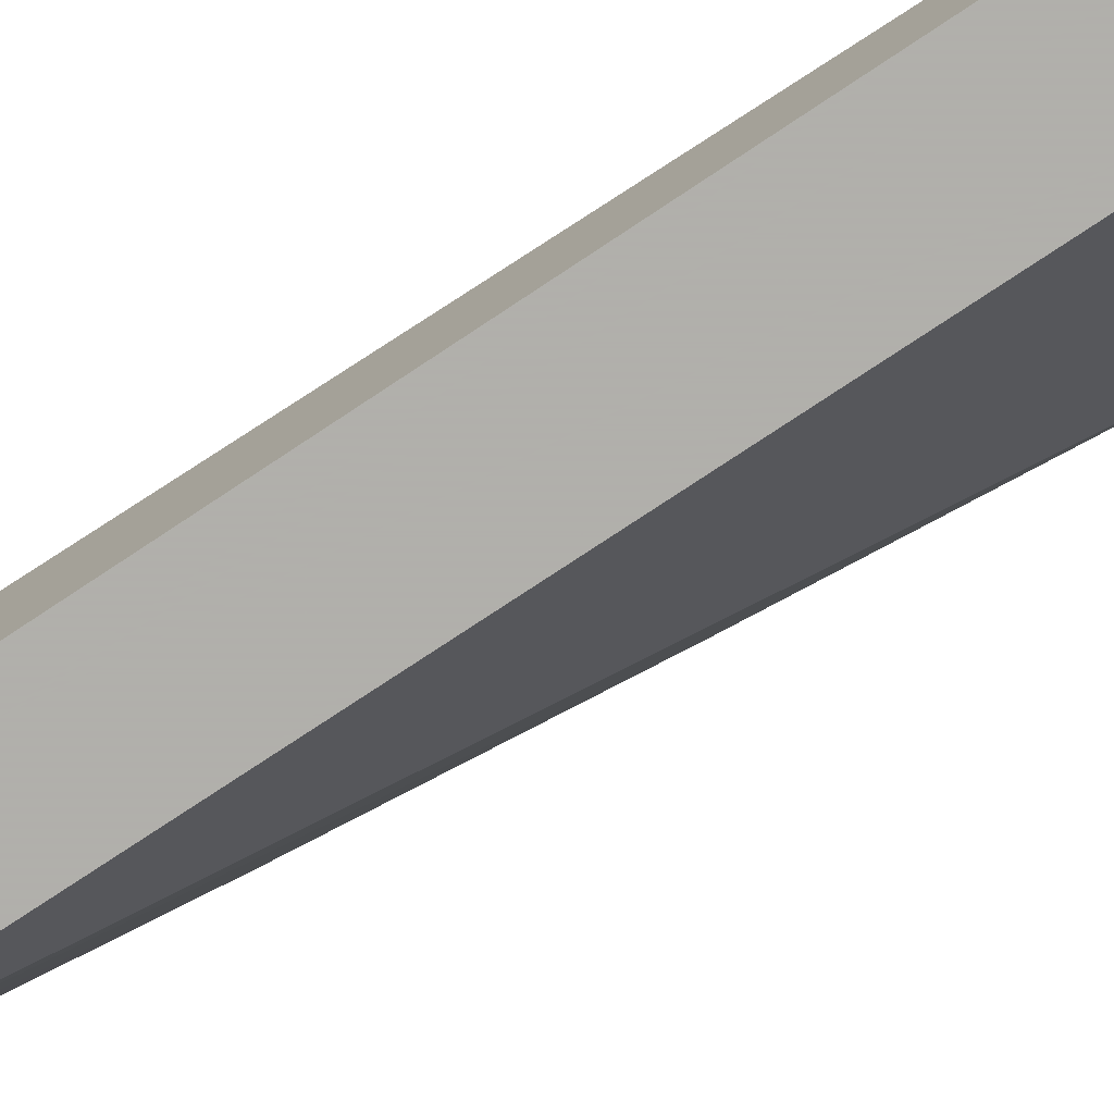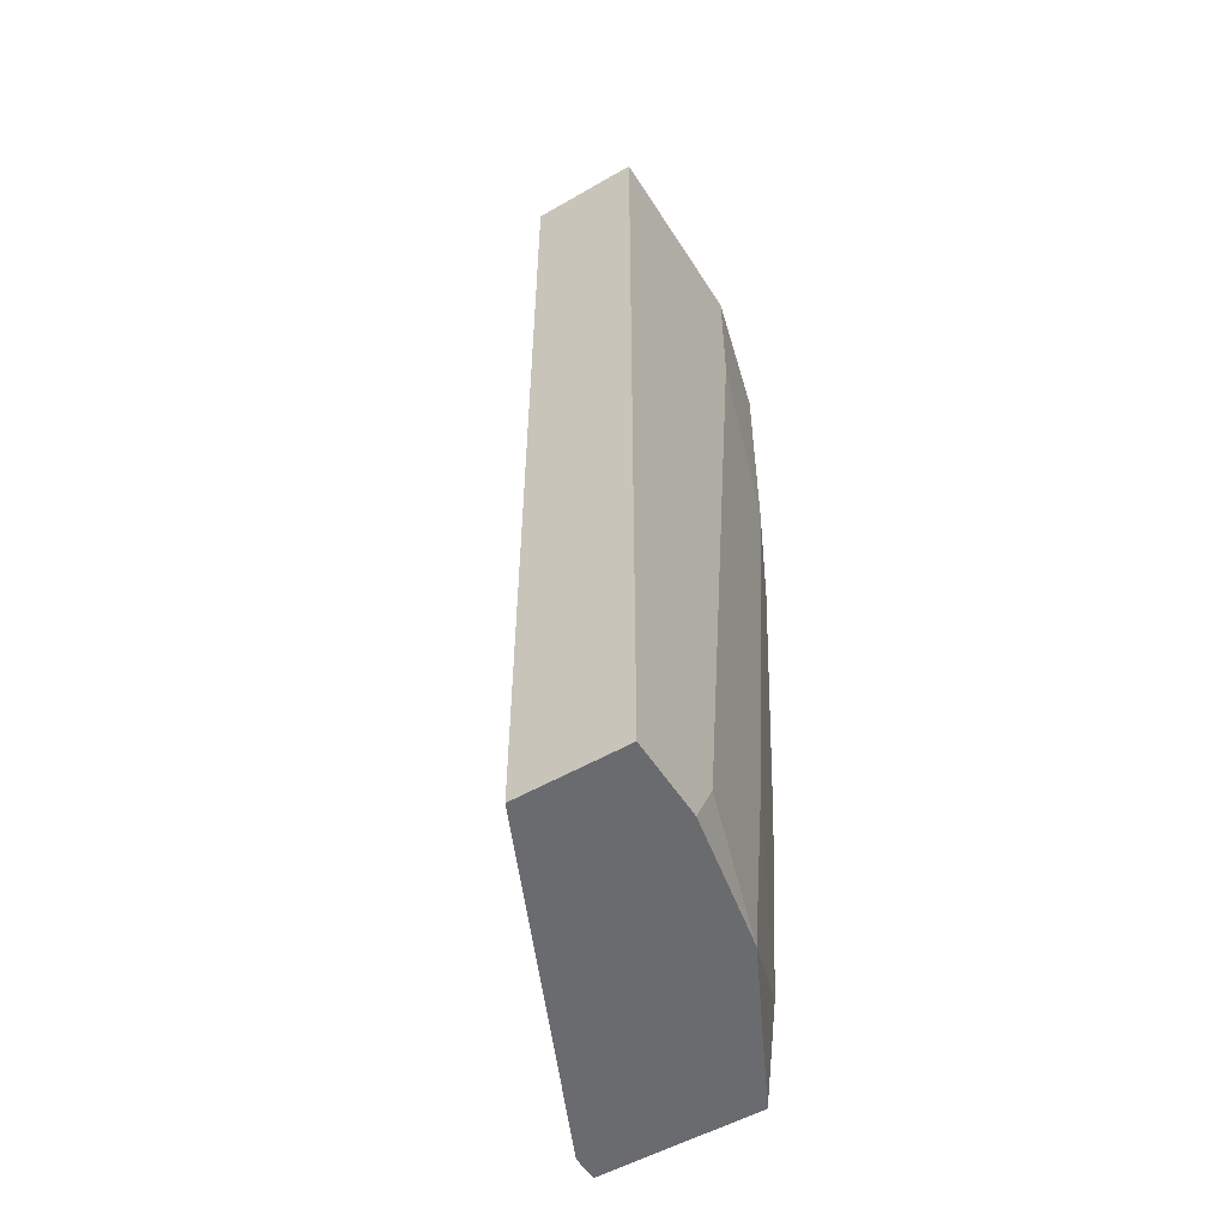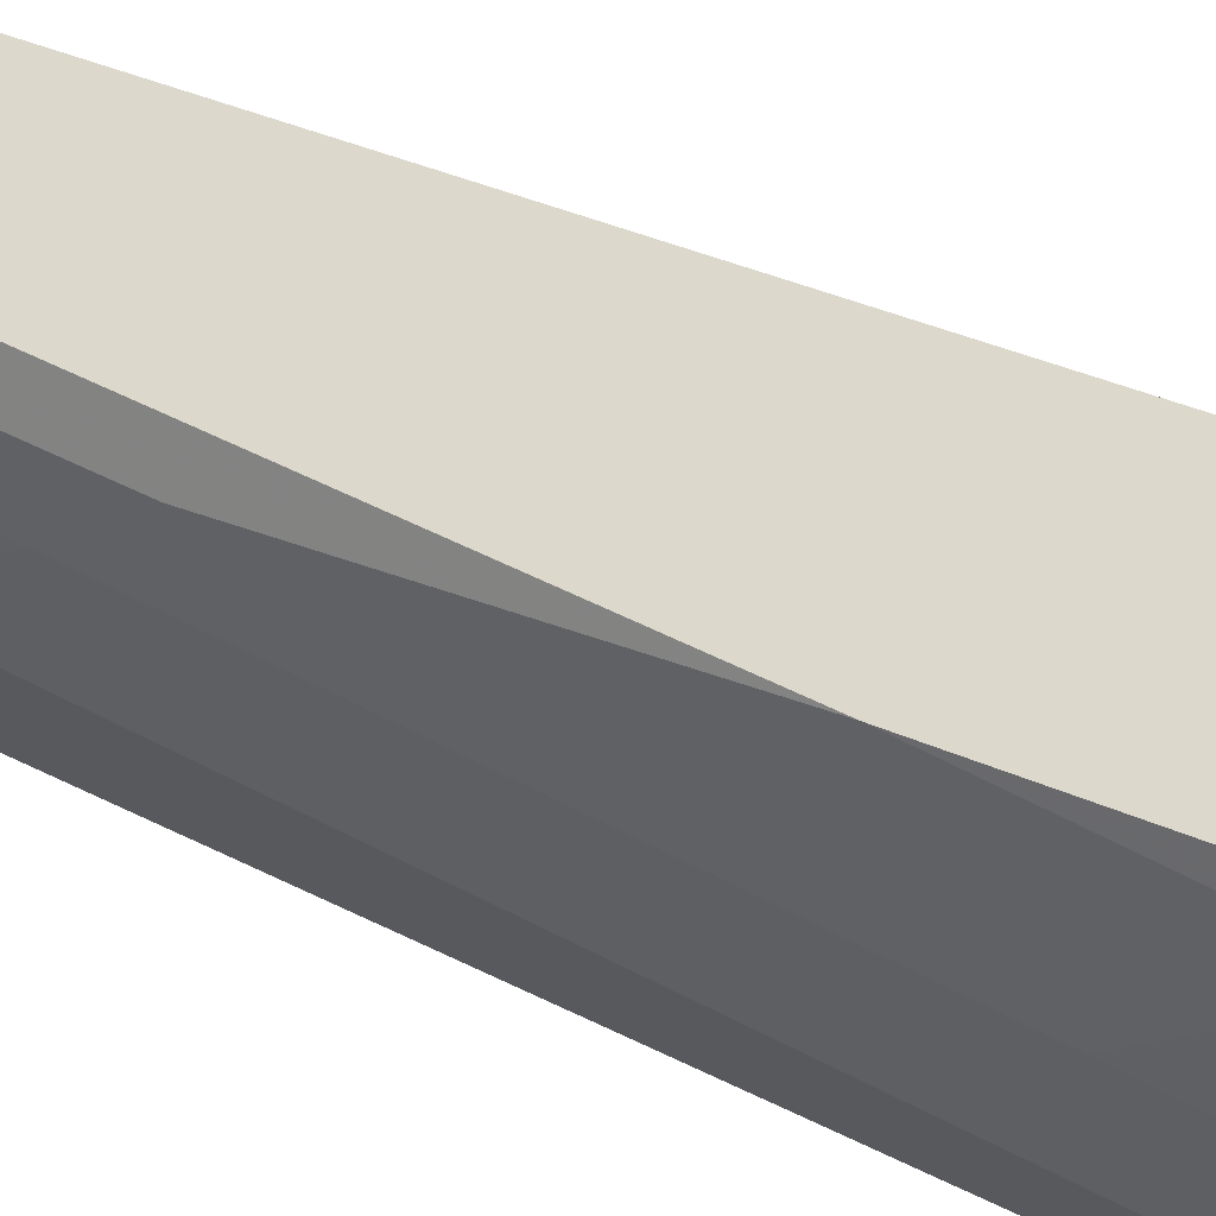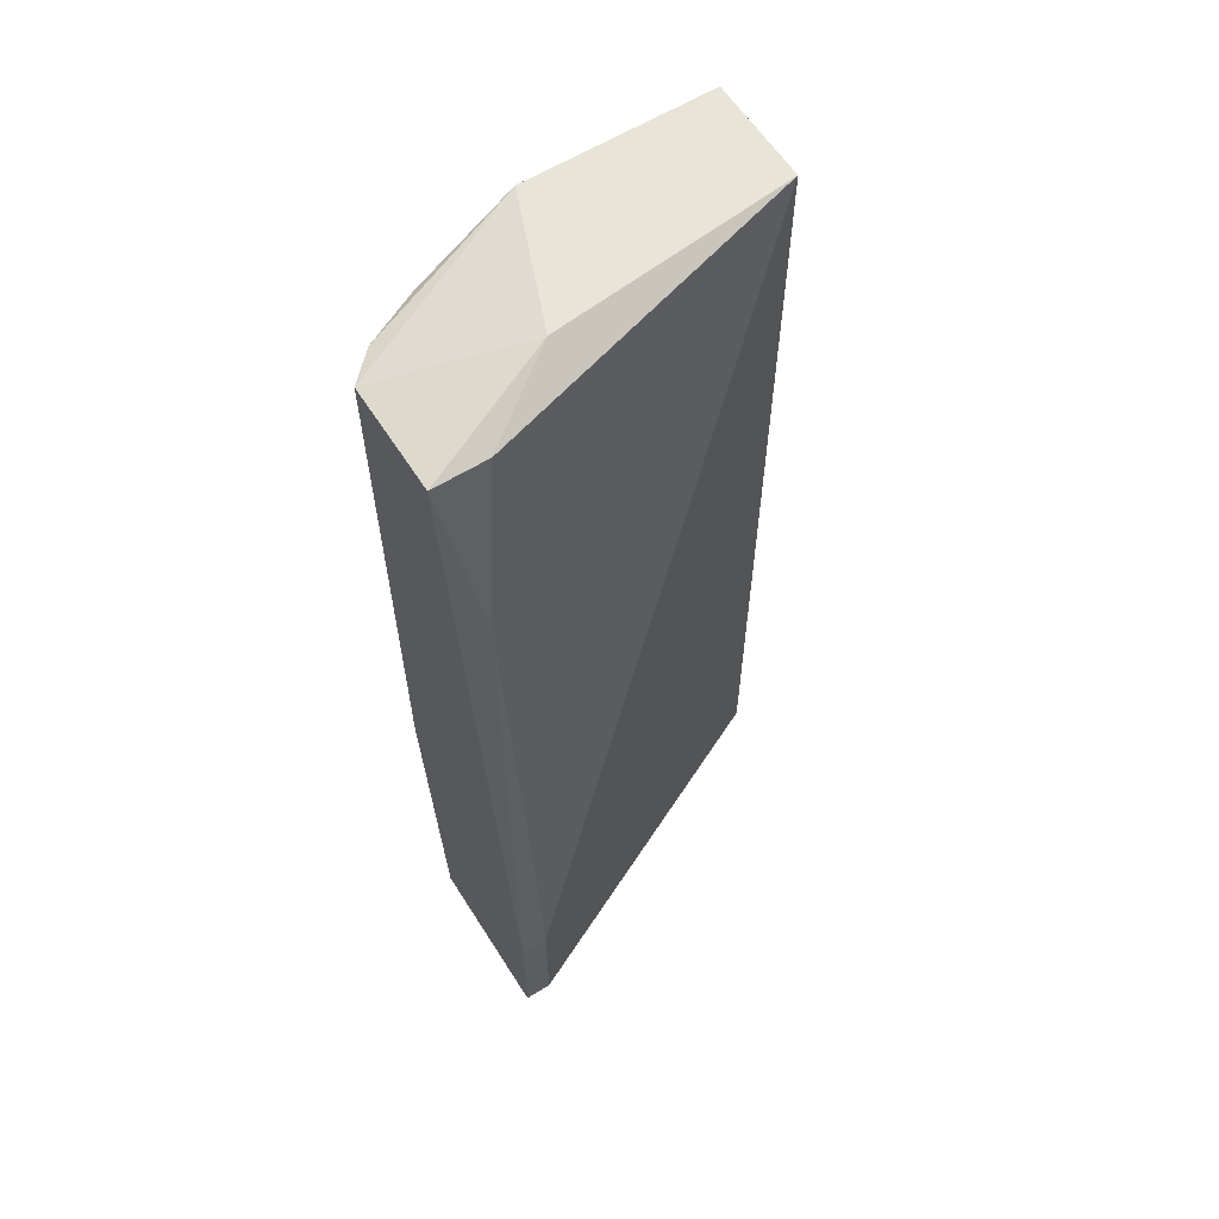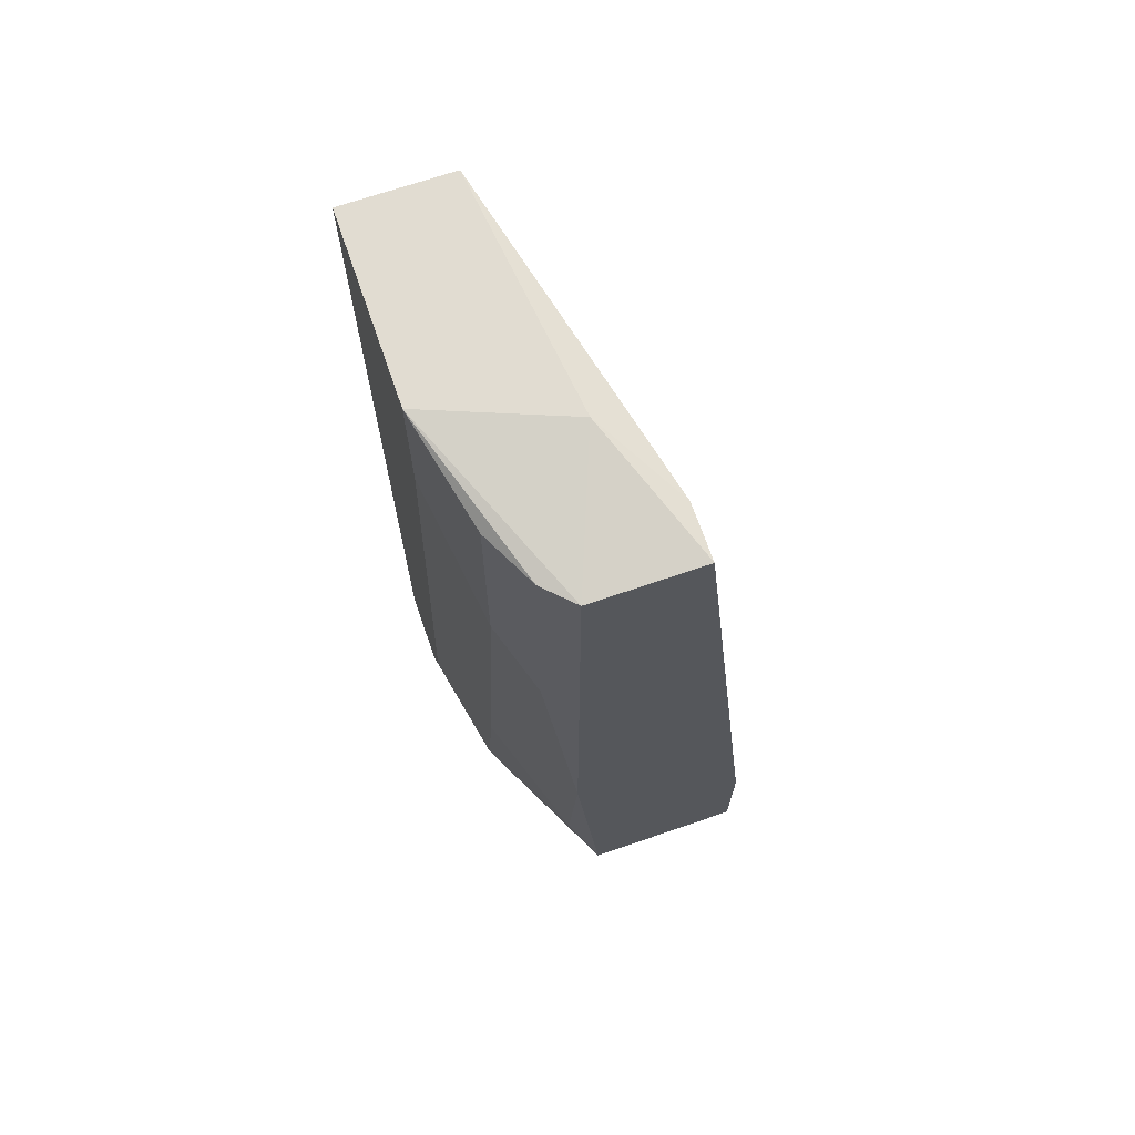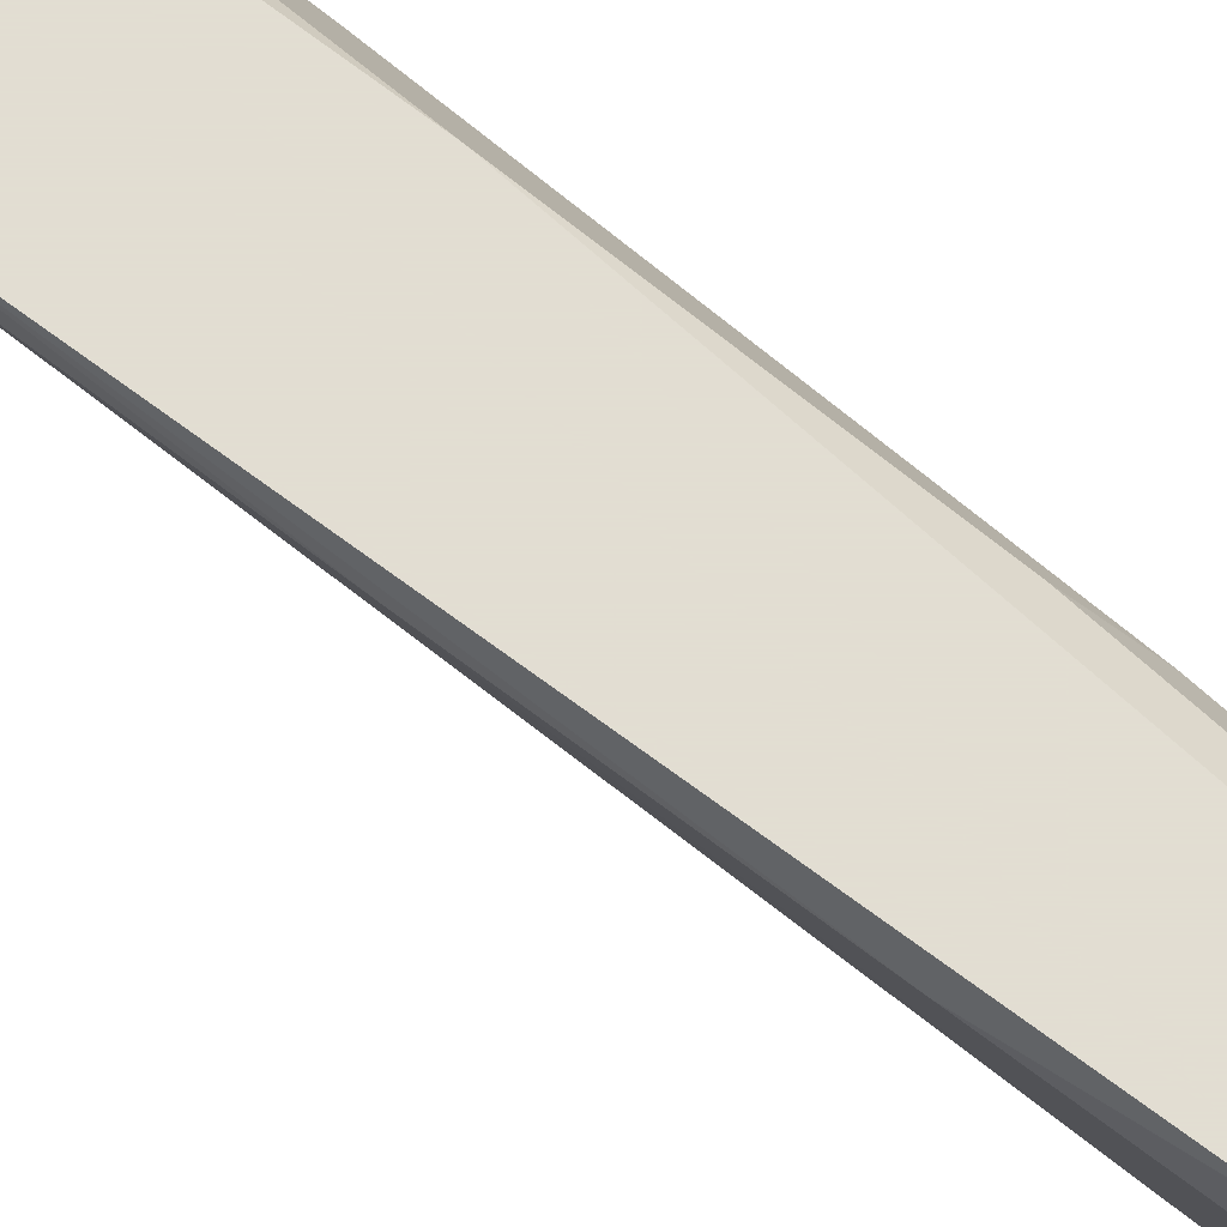
<metadata>
{"format":"obj","ext":"obj","renderer":"f3d","projection":"perspective","resolution":1024,"background":"white","views":[{"elev":-78.4,"azim":-56.6,"up":"+Z"},{"elev":-53.4,"azim":-148.4,"up":"+Y"},{"elev":72.7,"azim":-65.2,"up":"+Z"},{"elev":60.5,"azim":57.6,"up":"+Y"},{"elev":69.1,"azim":-19.0,"up":"+Y"},{"elev":68.1,"azim":133.1,"up":"+Z"}]}
</metadata>
<code>
v -0.01577 0.009916 0.01525
v -0.02115 0.007222 0.01525
v -0.02115 0.0162 0.01525
v -0.01846 0.0171 0.01166
v -0.02295 0.01261 0.00987
v -0.02295 0.0171 0.00987
v -0.02295 0.0171 0.003589
v -0.02295 -0.01341 0.006282
v -0.02295 -0.01341 0.003589
v -0.02295 -0.01162 0.007178
v -0.02026 -0.01072 0.01525
v -0.02026 -0.002641 0.01615
v -0.02026 0.0162 0.01615
v -0.01398 -0.008921 0.01525
v -0.01398 -0.008921 0.01615
v -0.01398 -0.01341 0.01525
v -0.01398 -0.01341 0.01615
v -0.01667 0.0162 0.01436
v -0.01667 0.0162 0.01615
v -0.02205 -0.007127 0.01166
v -0.02205 0.009017 0.01346
v -0.02205 -0.01341 0.01077
v -0.02205 0.0162 0.01346
v -0.01487 0.000948 0.01525
v -0.01936 0.0171 0.003589
v -0.01936 -0.01341 0.003589
v -0.01936 -0.01341 0.01615
f 19 15 1
f 1 15 24
f 19 1 18
f 1 25 18
f 25 1 24
f 12 3 2
f 3 21 2
f 21 12 2
f 6 3 13
f 3 6 23
f 3 12 13
f 21 3 23
f 4 7 6
f 4 6 13
f 4 25 7
f 19 4 13
f 4 19 18
f 25 4 18
f 6 10 5
f 21 6 5
f 10 21 5
f 7 8 6
f 6 8 10
f 6 21 23
f 8 7 9
f 7 26 9
f 25 26 7
f 26 8 9
f 8 22 10
f 16 8 26
f 8 16 27
f 8 27 22
f 20 21 10
f 22 20 10
f 12 21 11
f 27 12 11
f 21 20 11
f 20 22 11
f 22 27 11
f 12 19 13
f 27 19 12
f 15 16 14
f 15 14 24
f 16 25 14
f 14 25 24
f 16 15 17
f 15 27 17
f 19 27 15
f 27 16 17
f 25 16 26

</code>
